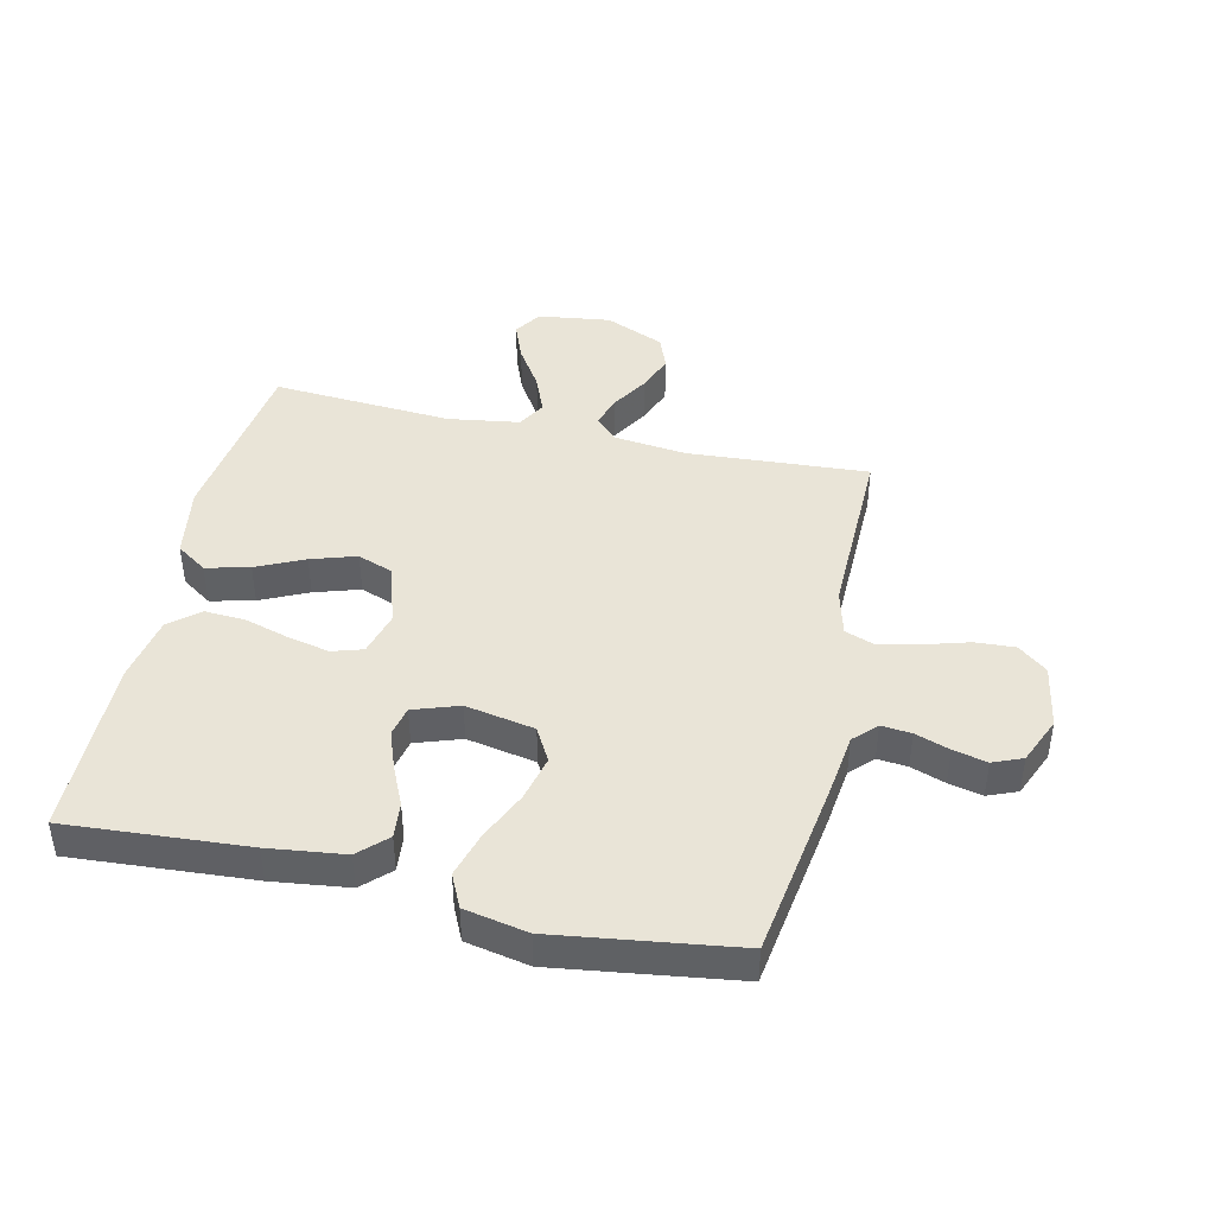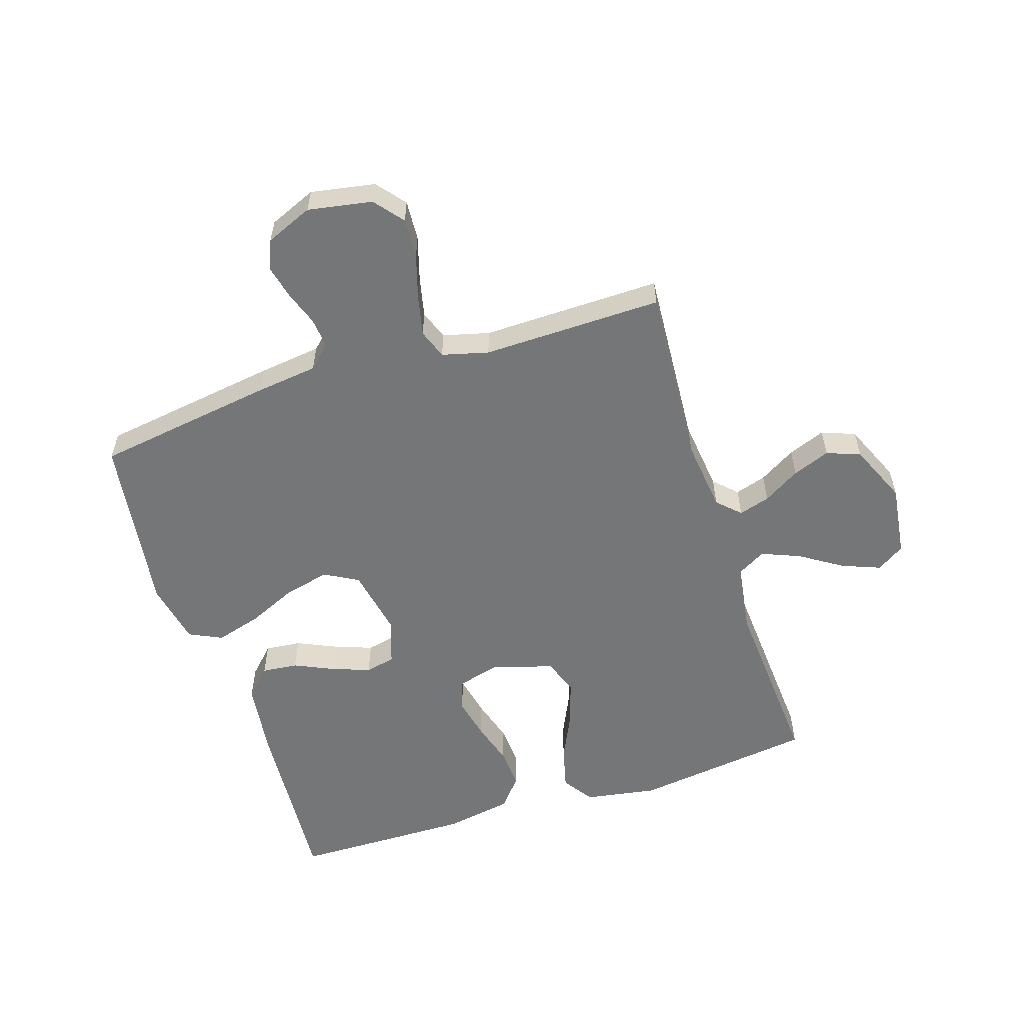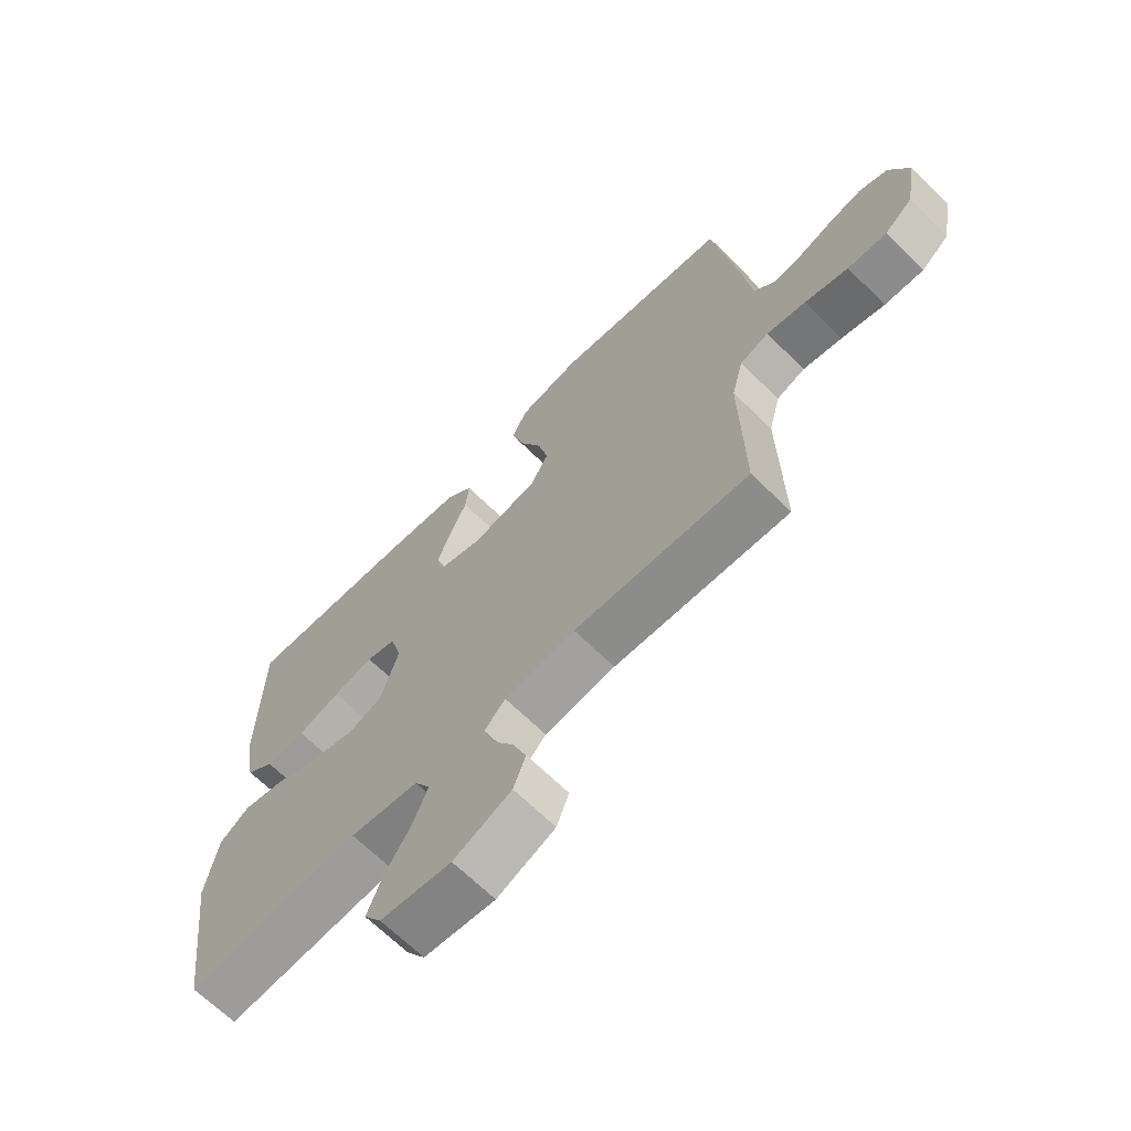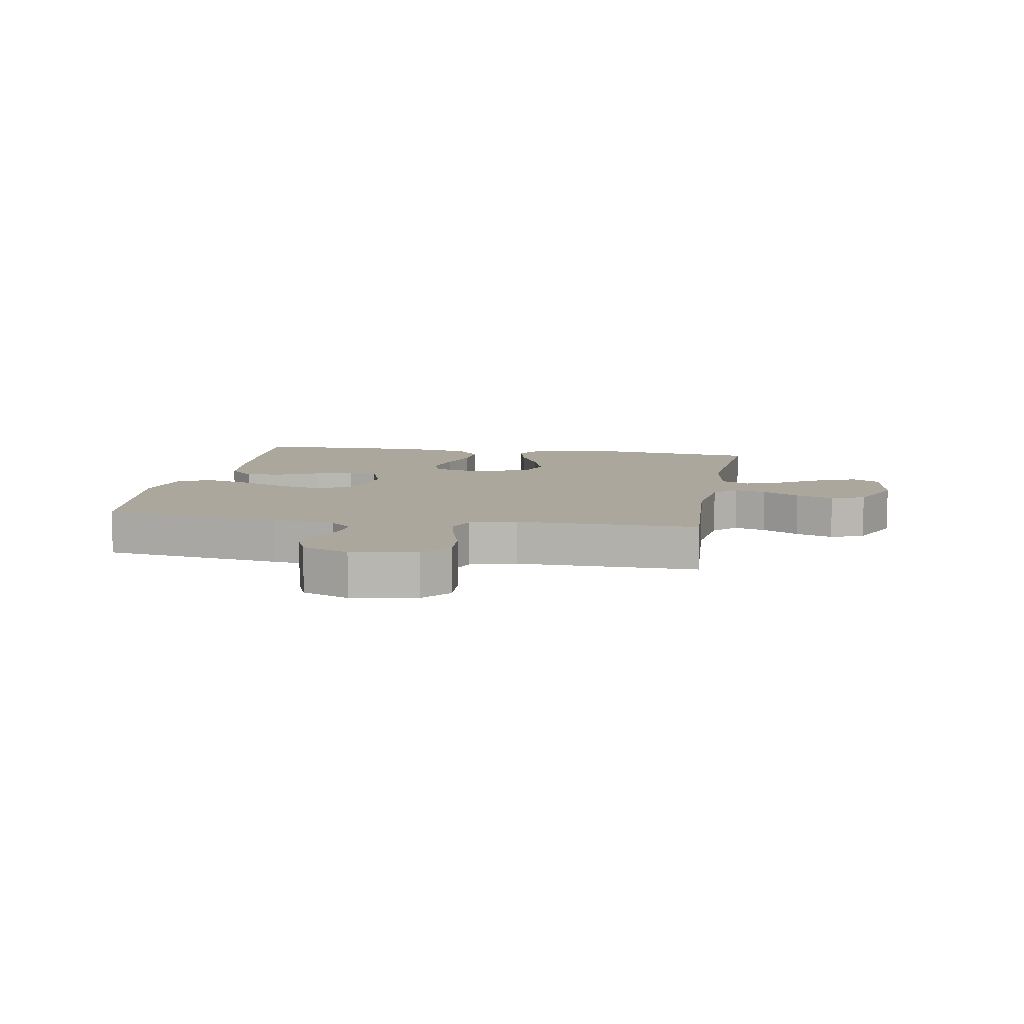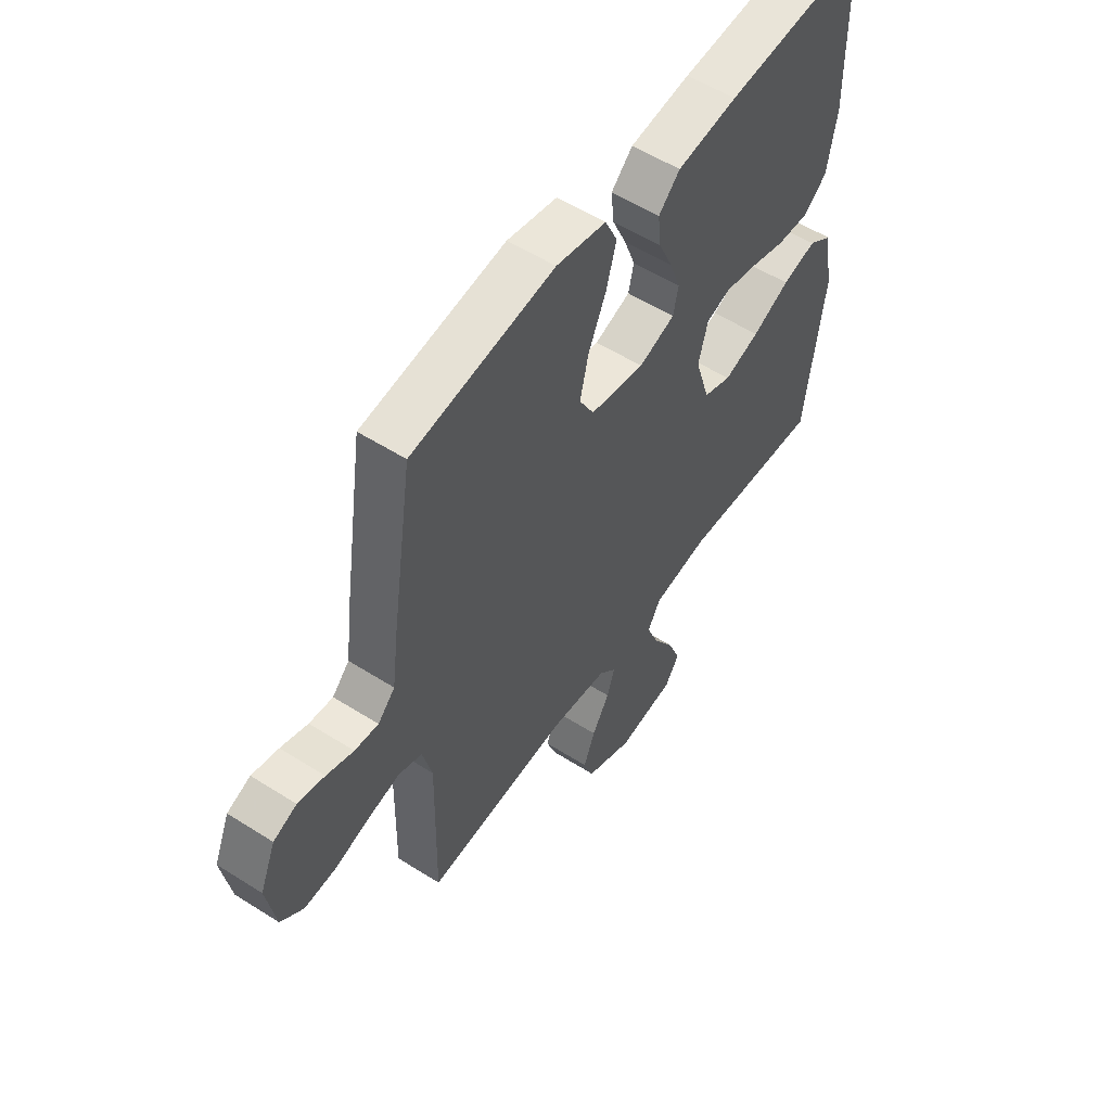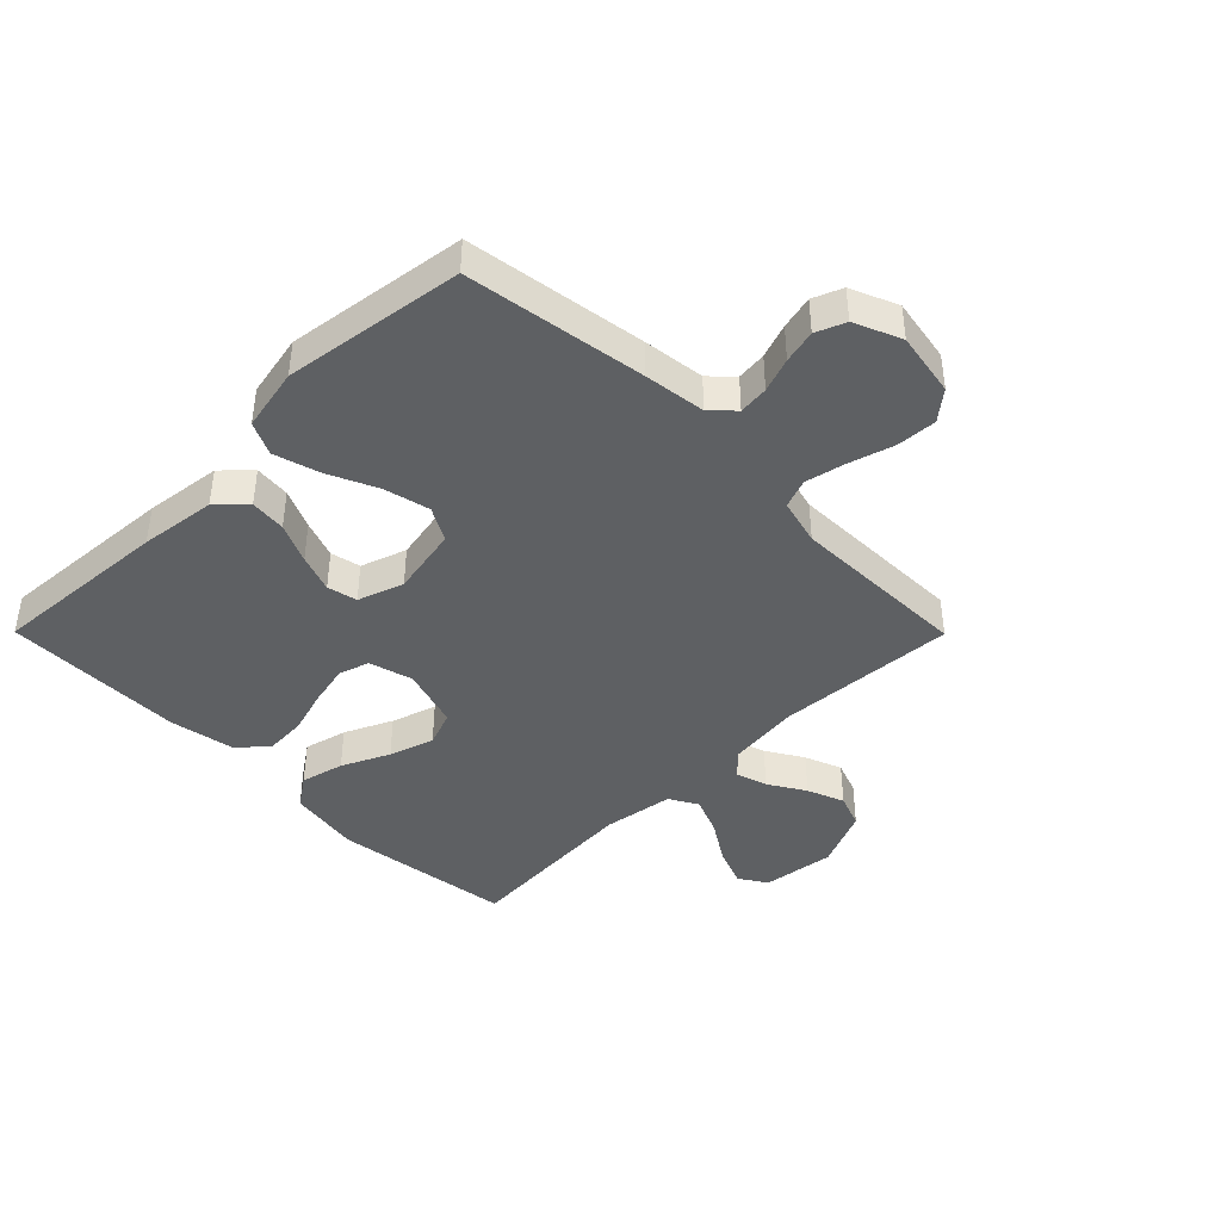
<metadata>
{"format":"obj","ext":"obj","renderer":"f3d","projection":"perspective","resolution":1024,"background":"white","views":[{"elev":43.2,"azim":12.8,"up":"+Y"},{"elev":-56.7,"azim":107.8,"up":"+Y"},{"elev":-67.1,"azim":45.5,"up":"+Z"},{"elev":8.3,"azim":99.8,"up":"+Y"},{"elev":55.0,"azim":123.9,"up":"+Z"},{"elev":-42.2,"azim":44.8,"up":"+Y"}]}
</metadata>
<code>
v -0.5 0.07 0.5
v -0.2 0.07 0.479
v -0.073 0.07 0.463
v -0.028 0.07 0.419
v -0.034 0.07 0.359
v -0.064 0.07 0.293
v -0.087 0.07 0.23
v -0.076 0.07 0.18
v 0 0.07 0.154
v 0.115 0.07 0.176
v 0.146 0.07 0.232
v 0.128 0.07 0.308
v 0.091 0.07 0.39
v 0.069 0.07 0.466
v 0.095 0.07 0.521
v 0.2 0.07 0.542
v 0.5 0.07 0.5
v 0.545 0.07 0.2
v 0.558 0.07 0.097
v 0.594 0.07 0.06
v 0.644 0.07 0.065
v 0.701 0.07 0.085
v 0.757 0.07 0.098
v 0.806 0.07 0.078
v 0.839 0.07 0
v 0.82 0.07 -0.107
v 0.772 0.07 -0.146
v 0.705 0.07 -0.142
v 0.631 0.07 -0.12
v 0.564 0.07 -0.105
v 0.515 0.07 -0.123
v 0.495 0.07 -0.2
v 0.5 0.07 -0.5
v 0.2 0.07 -0.48
v 0.079 0.07 -0.494
v 0.043 0.07 -0.531
v 0.059 0.07 -0.583
v 0.096 0.07 -0.644
v 0.12 0.07 -0.706
v 0.099 0.07 -0.762
v 0 0.07 -0.805
v -0.121 0.07 -0.789
v -0.151 0.07 -0.743
v -0.126 0.07 -0.679
v -0.081 0.07 -0.609
v -0.055 0.07 -0.545
v -0.082 0.07 -0.498
v -0.2 0.07 -0.48
v -0.5 0.07 -0.5
v -0.54 0.07 -0.2
v -0.52 0.07 -0.079
v -0.469 0.07 -0.044
v -0.397 0.07 -0.062
v -0.318 0.07 -0.099
v -0.243 0.07 -0.123
v -0.184 0.07 -0.101
v -0.153 0.07 0
v -0.173 0.07 0.073
v -0.224 0.07 0.089
v -0.293 0.07 0.074
v -0.367 0.07 0.052
v -0.435 0.07 0.048
v -0.484 0.07 0.089
v -0.504 0.07 0.2
v -0.5 0 0.5
v -0.2 0 0.479
v -0.073 0 0.463
v -0.028 0 0.419
v -0.034 0 0.359
v -0.064 0 0.293
v -0.087 0 0.23
v -0.076 0 0.18
v 0 0 0.154
v 0.115 0 0.176
v 0.146 0 0.232
v 0.128 0 0.308
v 0.091 0 0.39
v 0.069 0 0.466
v 0.095 0 0.521
v 0.2 0 0.542
v 0.5 0 0.5
v 0.545 0 0.2
v 0.558 0 0.097
v 0.594 0 0.06
v 0.644 0 0.065
v 0.701 0 0.085
v 0.757 0 0.098
v 0.806 0 0.078
v 0.839 0 0
v 0.82 0 -0.107
v 0.772 0 -0.146
v 0.705 0 -0.142
v 0.631 0 -0.12
v 0.564 0 -0.105
v 0.515 0 -0.123
v 0.495 0 -0.2
v 0.5 0 -0.5
v 0.2 0 -0.48
v 0.079 0 -0.494
v 0.043 0 -0.531
v 0.059 0 -0.583
v 0.096 0 -0.644
v 0.12 0 -0.706
v 0.099 0 -0.762
v 0 0 -0.805
v -0.121 0 -0.789
v -0.151 0 -0.743
v -0.126 0 -0.679
v -0.081 0 -0.609
v -0.055 0 -0.545
v -0.082 0 -0.498
v -0.2 0 -0.48
v -0.5 0 -0.5
v -0.54 0 -0.2
v -0.52 0 -0.079
v -0.469 0 -0.044
v -0.397 0 -0.062
v -0.318 0 -0.099
v -0.243 0 -0.123
v -0.184 0 -0.101
v -0.153 0 0
v -0.173 0 0.073
v -0.224 0 0.089
v -0.293 0 0.074
v -0.367 0 0.052
v -0.435 0 0.048
v -0.484 0 0.089
v -0.504 0 0.2
f 60 61 62 63
f 59 60 63 64
f 58 59 64 1
f 51 52 53 54
f 51 54 55
f 48 49 50 51
f 47 48 51 55
f 46 47 55 56
f 42 43 44 45
f 42 45 46
f 41 42 46
f 40 41 46
f 37 38 39 40
f 36 37 40 46
f 35 36 46 56
f 32 33 34
f 31 32 34 35
f 26 27 28 29
f 26 29 30
f 25 26 30
f 24 25 30 31
f 21 22 23 24
f 20 21 24 31
f 16 17 18 19
f 14 15 16 19
f 12 13 14 19
f 11 12 19 20
f 10 11 20 31
f 3 4 5 6
f 3 6 7
f 58 1 2 3
f 57 58 3 7
f 35 56 57
f 9 10 31 35
f 8 9 35 57
f 7 8 57
f 127 126 125 124
f 128 127 124 123
f 65 128 123 122
f 118 117 116 115
f 119 118 115
f 115 114 113 112
f 119 115 112 111
f 120 119 111 110
f 109 108 107 106
f 110 109 106
f 110 106 105
f 110 105 104
f 104 103 102 101
f 110 104 101 100
f 120 110 100 99
f 98 97 96
f 99 98 96 95
f 93 92 91 90
f 94 93 90
f 94 90 89
f 95 94 89 88
f 88 87 86 85
f 95 88 85 84
f 83 82 81 80
f 83 80 79 78
f 83 78 77 76
f 84 83 76 75
f 95 84 75 74
f 70 69 68 67
f 71 70 67
f 67 66 65 122
f 71 67 122 121
f 121 120 99
f 99 95 74 73
f 121 99 73 72
f 121 72 71
f 1 65 66 2
f 2 66 67 3
f 3 67 68 4
f 4 68 69 5
f 5 69 70 6
f 6 70 71 7
f 7 71 72 8
f 8 72 73 9
f 9 73 74 10
f 10 74 75 11
f 11 75 76 12
f 12 76 77 13
f 13 77 78 14
f 14 78 79 15
f 15 79 80 16
f 16 80 81 17
f 17 81 82 18
f 18 82 83 19
f 19 83 84 20
f 20 84 85 21
f 21 85 86 22
f 22 86 87 23
f 23 87 88 24
f 24 88 89 25
f 25 89 90 26
f 26 90 91 27
f 27 91 92 28
f 28 92 93 29
f 29 93 94 30
f 30 94 95 31
f 31 95 96 32
f 32 96 97 33
f 33 97 98 34
f 34 98 99 35
f 35 99 100 36
f 36 100 101 37
f 37 101 102 38
f 38 102 103 39
f 39 103 104 40
f 40 104 105 41
f 41 105 106 42
f 42 106 107 43
f 43 107 108 44
f 44 108 109 45
f 45 109 110 46
f 46 110 111 47
f 47 111 112 48
f 48 112 113 49
f 49 113 114 50
f 50 114 115 51
f 51 115 116 52
f 52 116 117 53
f 53 117 118 54
f 54 118 119 55
f 55 119 120 56
f 56 120 121 57
f 57 121 122 58
f 58 122 123 59
f 59 123 124 60
f 60 124 125 61
f 61 125 126 62
f 62 126 127 63
f 63 127 128 64
f 64 128 65 1

</code>
